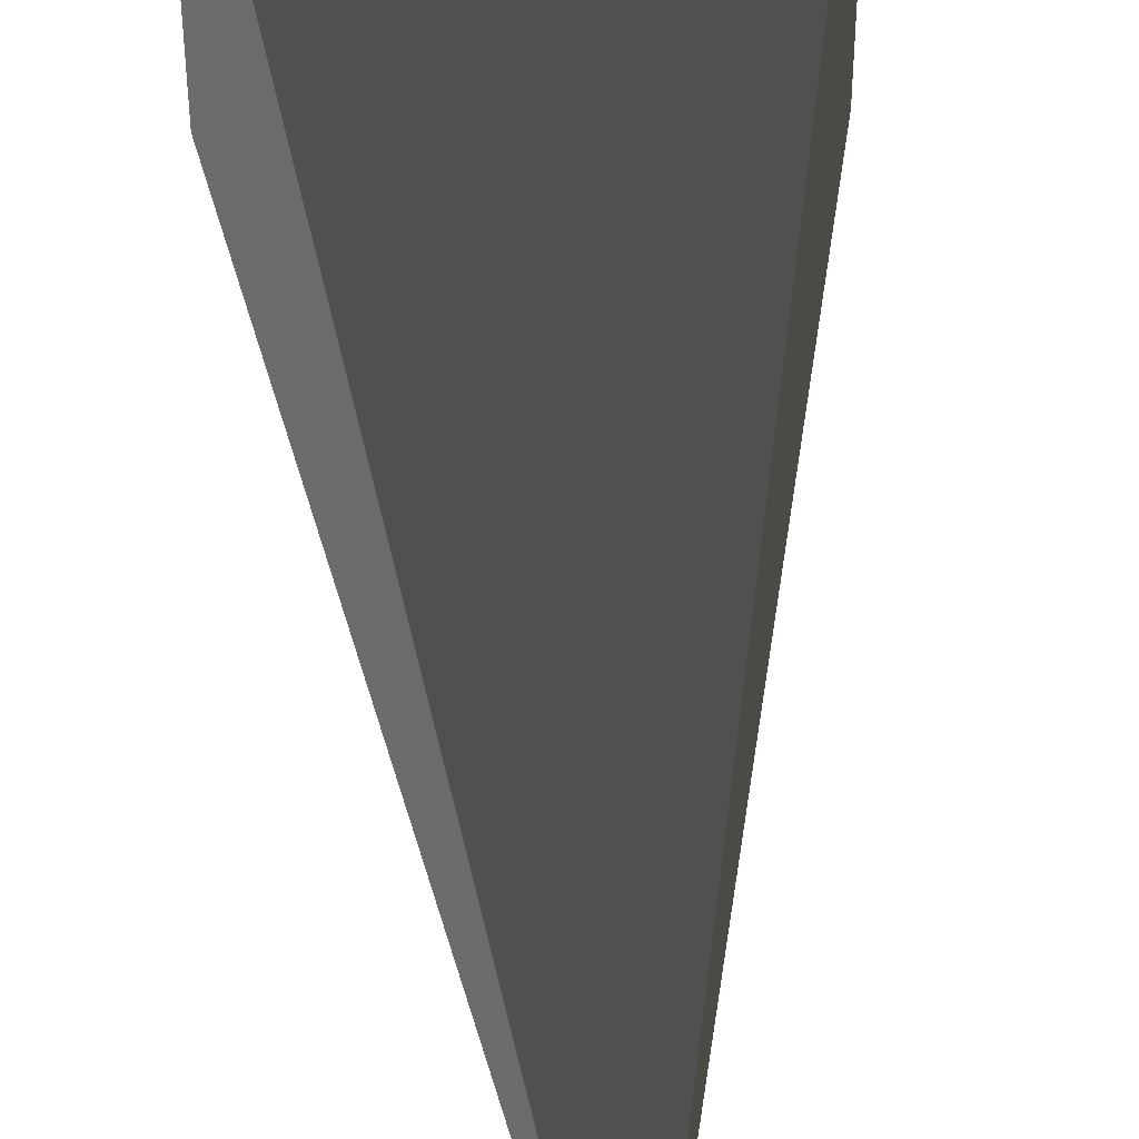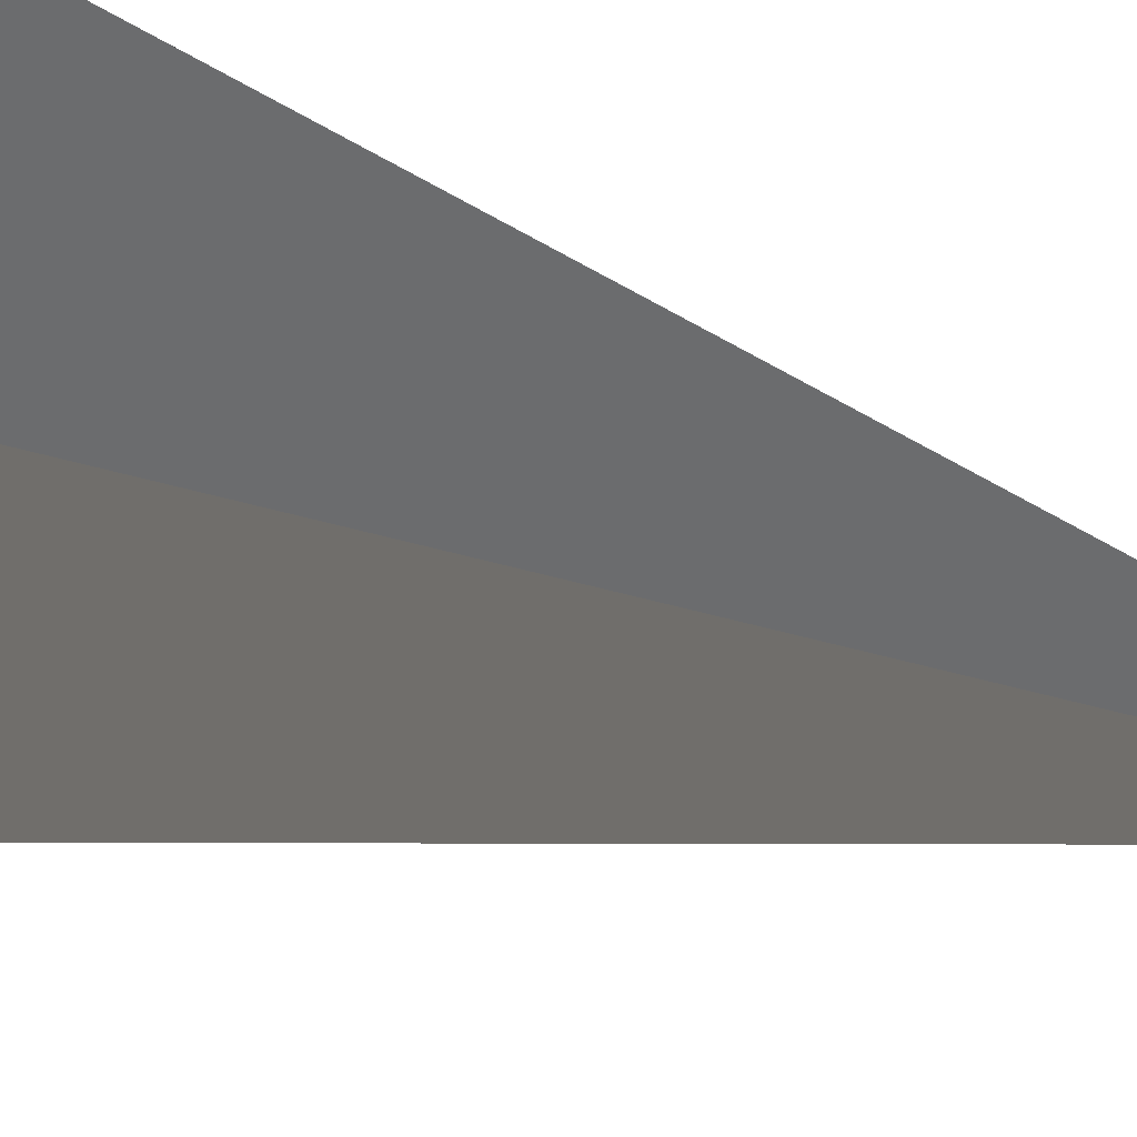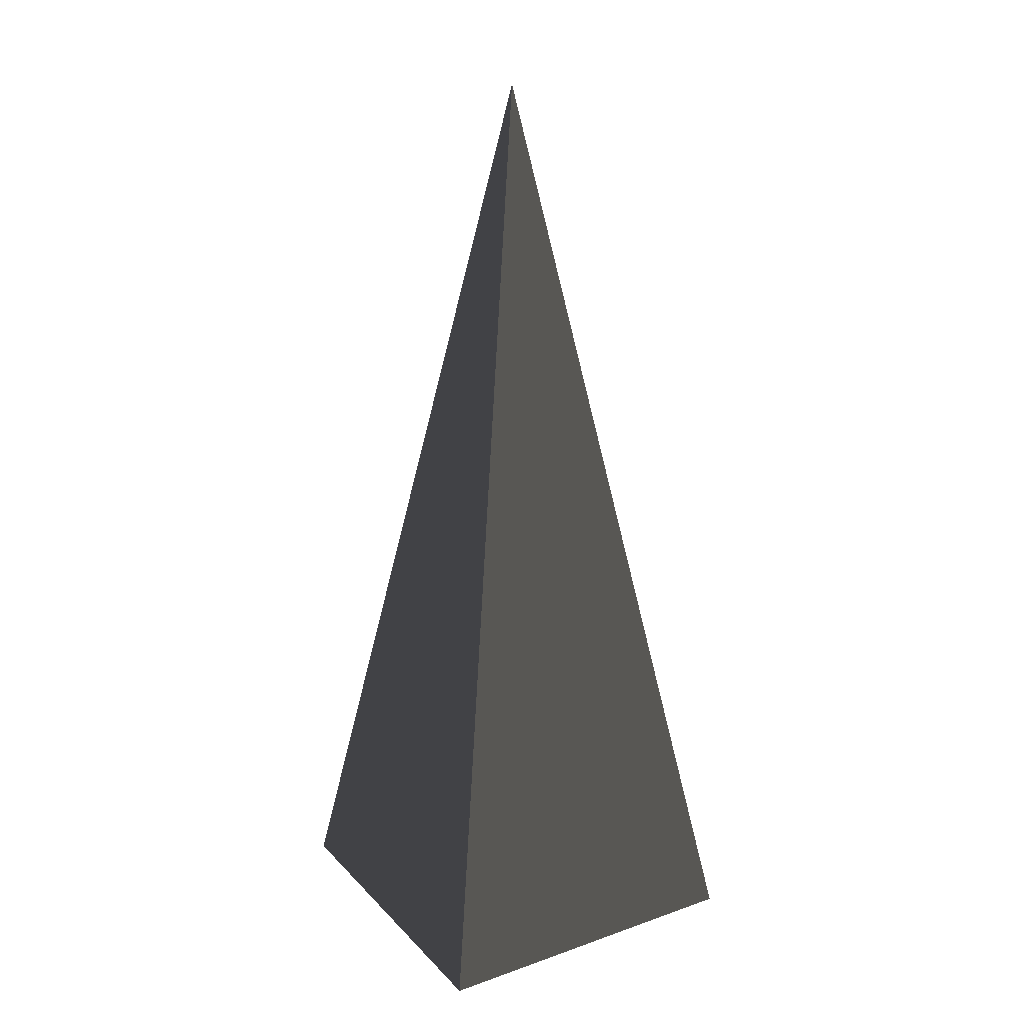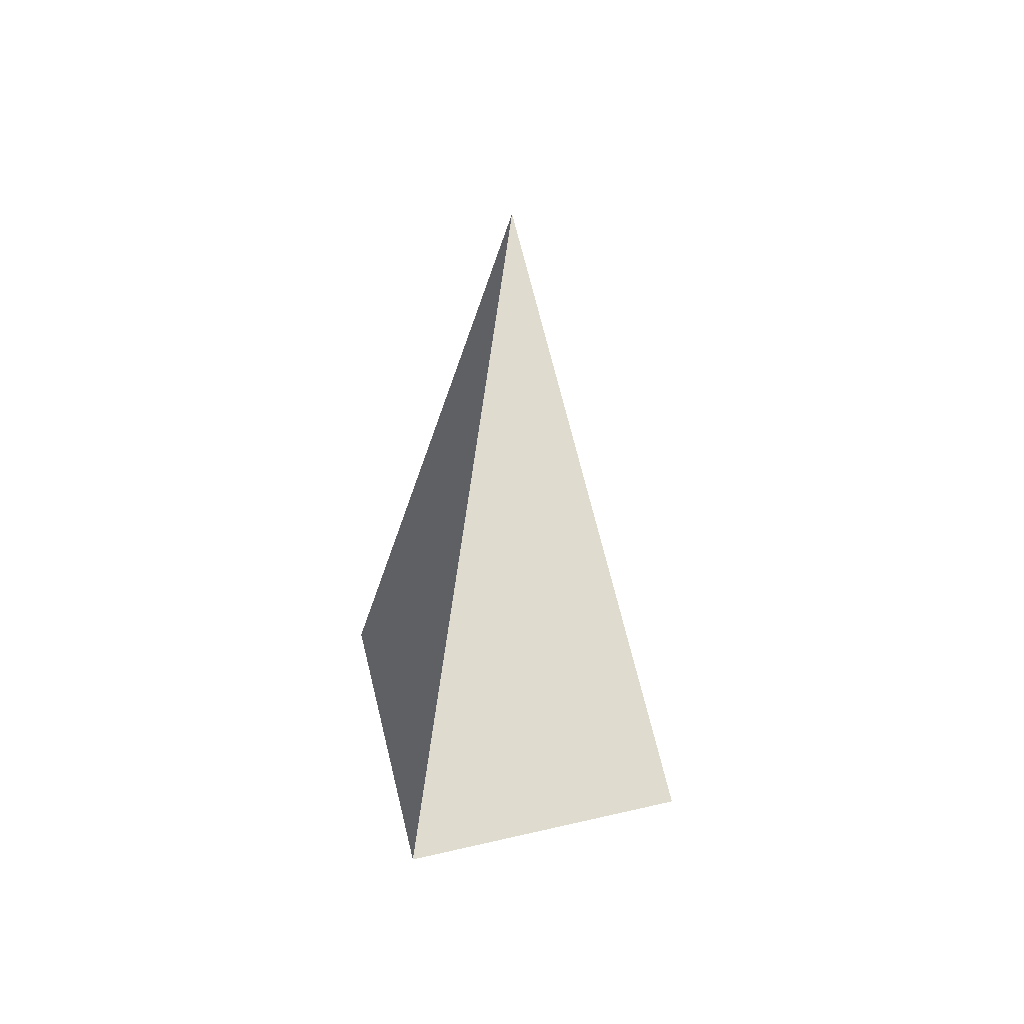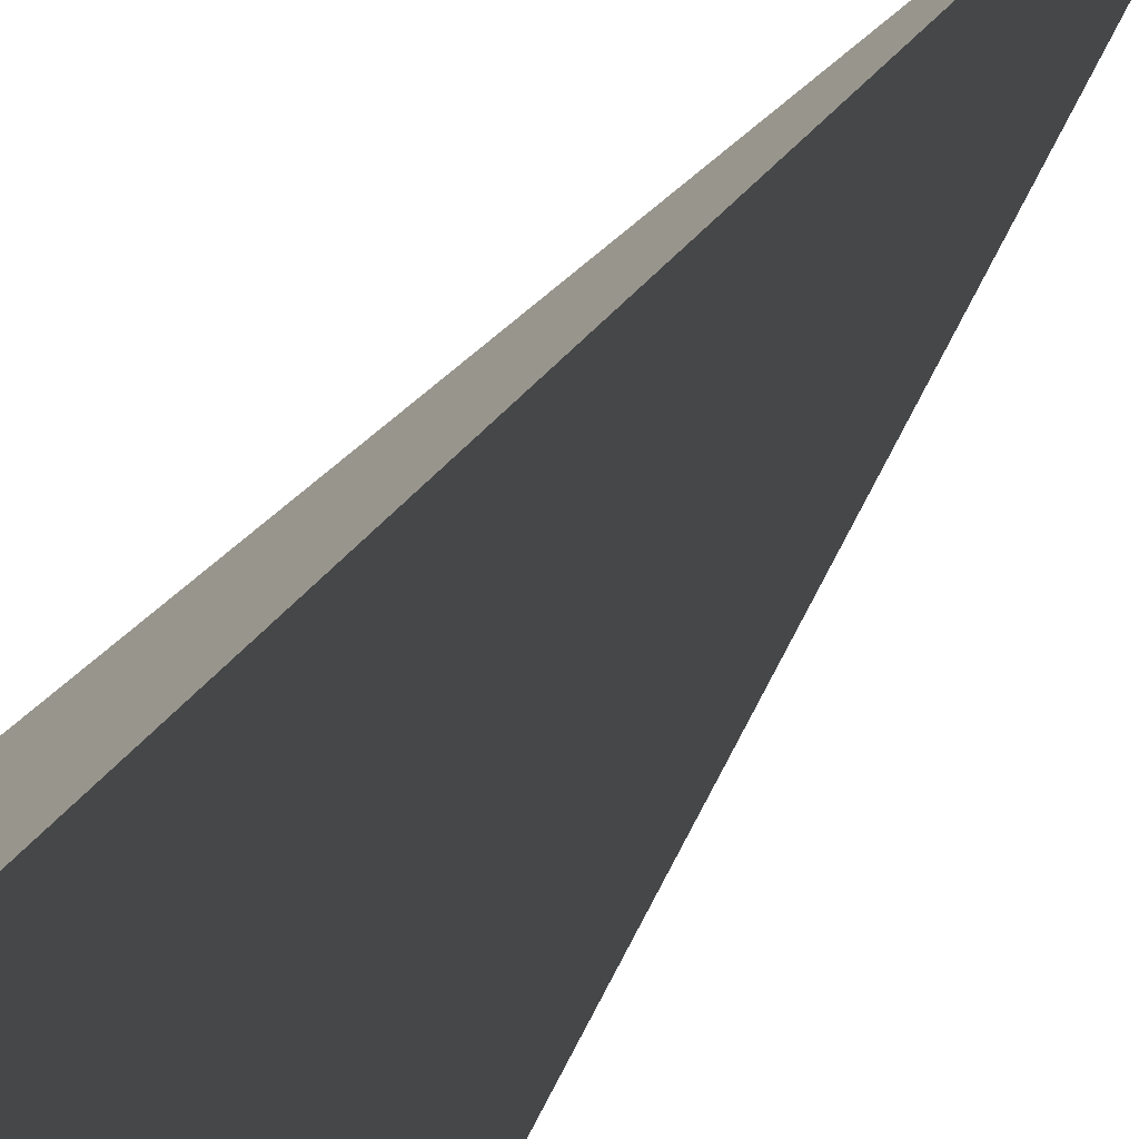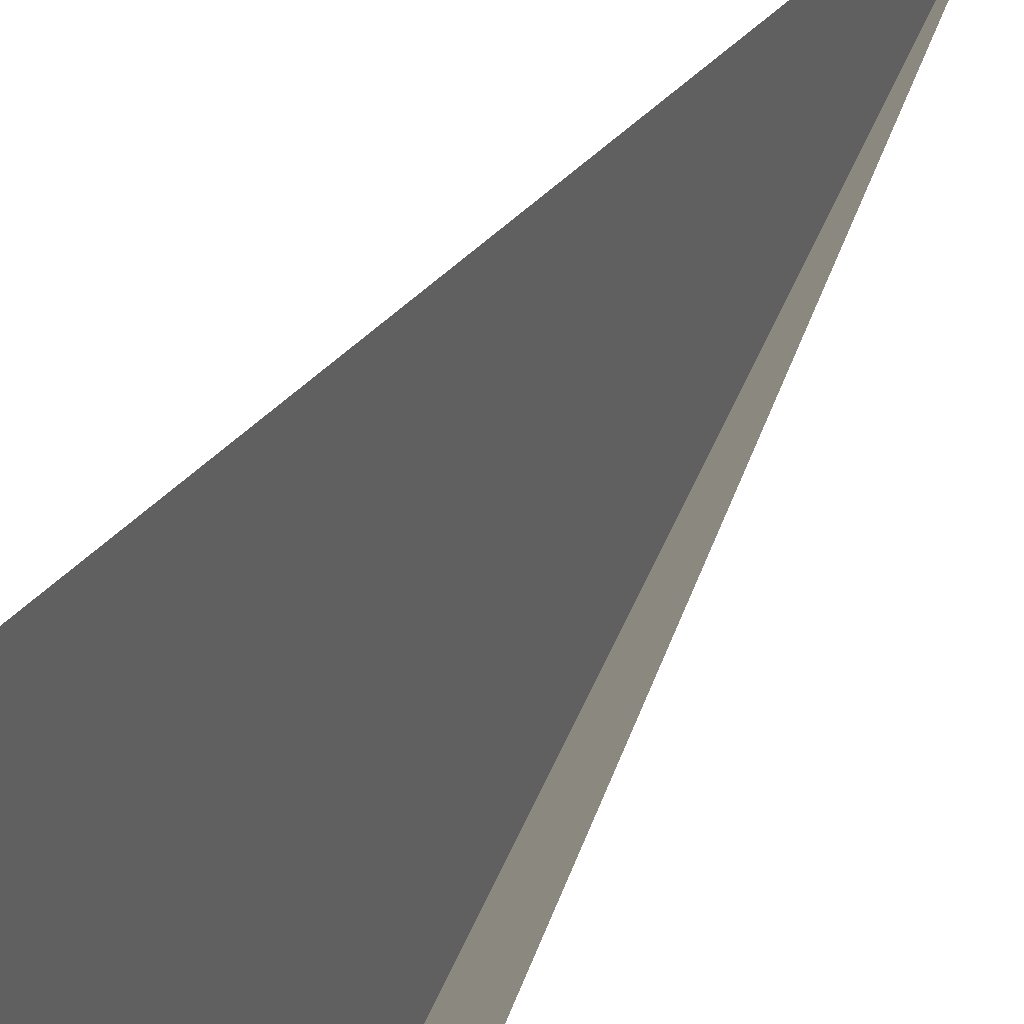
<metadata>
{"format":"obj","ext":"obj","renderer":"f3d","projection":"perspective","resolution":1024,"background":"white","views":[{"elev":47.5,"azim":-3.0,"up":"+Y"},{"elev":45.7,"azim":-70.7,"up":"+Y"},{"elev":22.1,"azim":148.8,"up":"+Z"},{"elev":55.0,"azim":-103.7,"up":"+Z"},{"elev":-73.8,"azim":-38.4,"up":"+Y"},{"elev":66.5,"azim":-145.9,"up":"+Y"}]}
</metadata>
<code>
v -5.965 -5.965 -11.43
v -5.965 5.965 -11.43
v -1.148e-05 -4.567e-07 21.53
v -5.965 5.965 -11.43
v 5.965 5.965 -11.43
v -1.148e-05 -4.567e-07 21.53
v 5.965 5.965 -11.43
v 5.965 -5.965 -11.43
v -1.148e-05 -4.567e-07 21.53
v 5.965 -5.965 -11.43
v -5.965 -5.965 -11.43
v -1.148e-05 -4.567e-07 21.53
v -5.965 5.965 -11.43
v -5.965 -5.965 -11.43
v 5.965 -5.965 -11.43
v 5.965 5.965 -11.43
g Cube_209_2390_548
f 1 3 2
f 4 6 5
f 7 9 8
f 10 12 11
f 13 15 14
f 13 16 15

</code>
